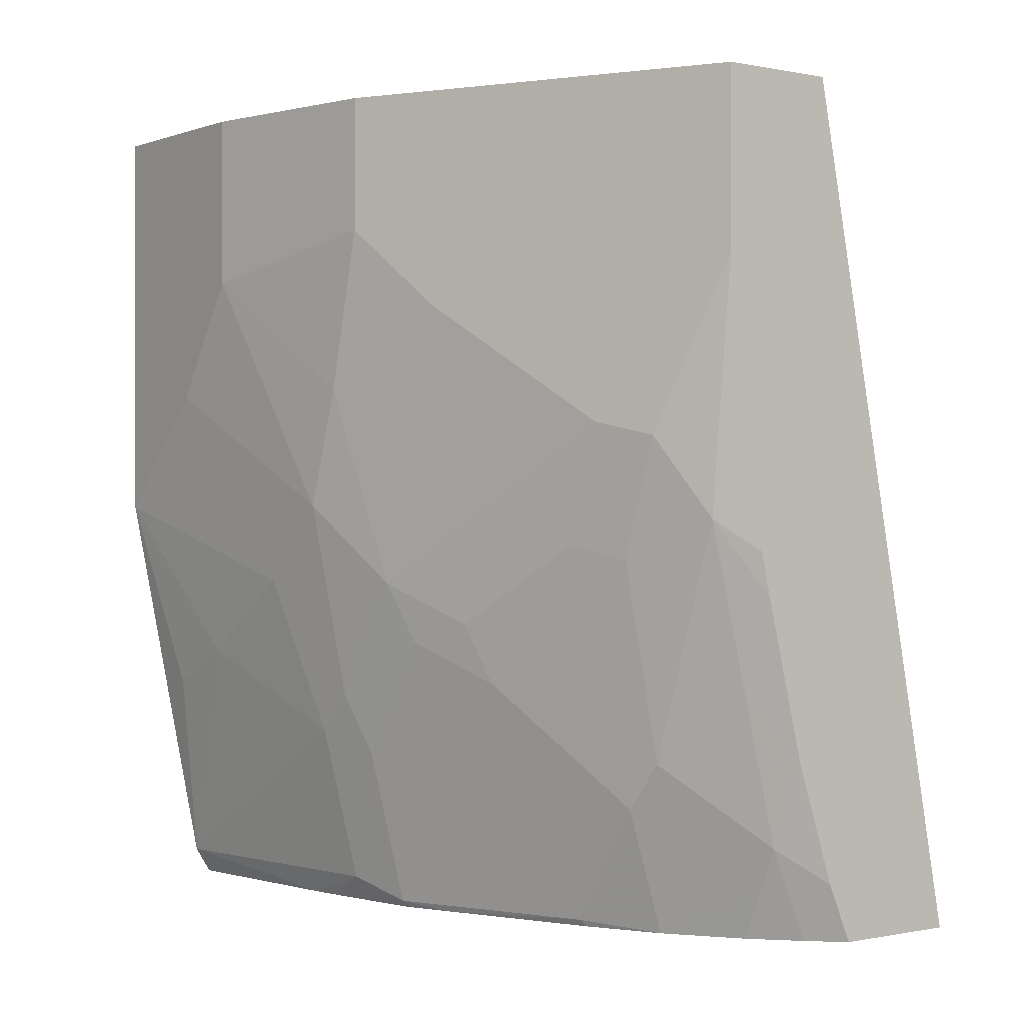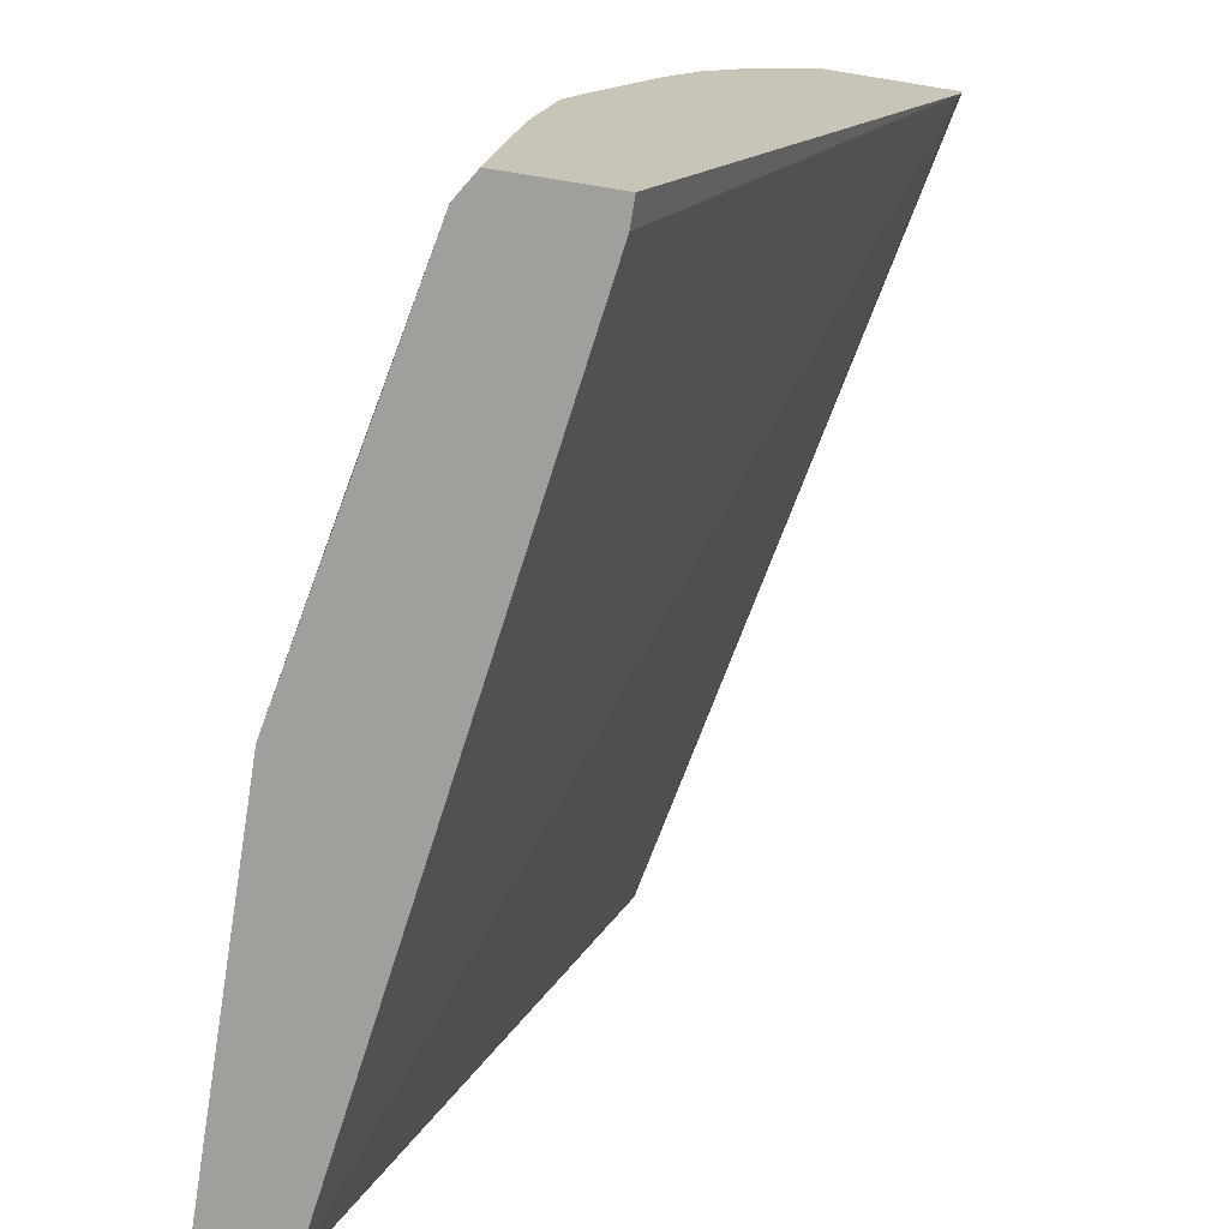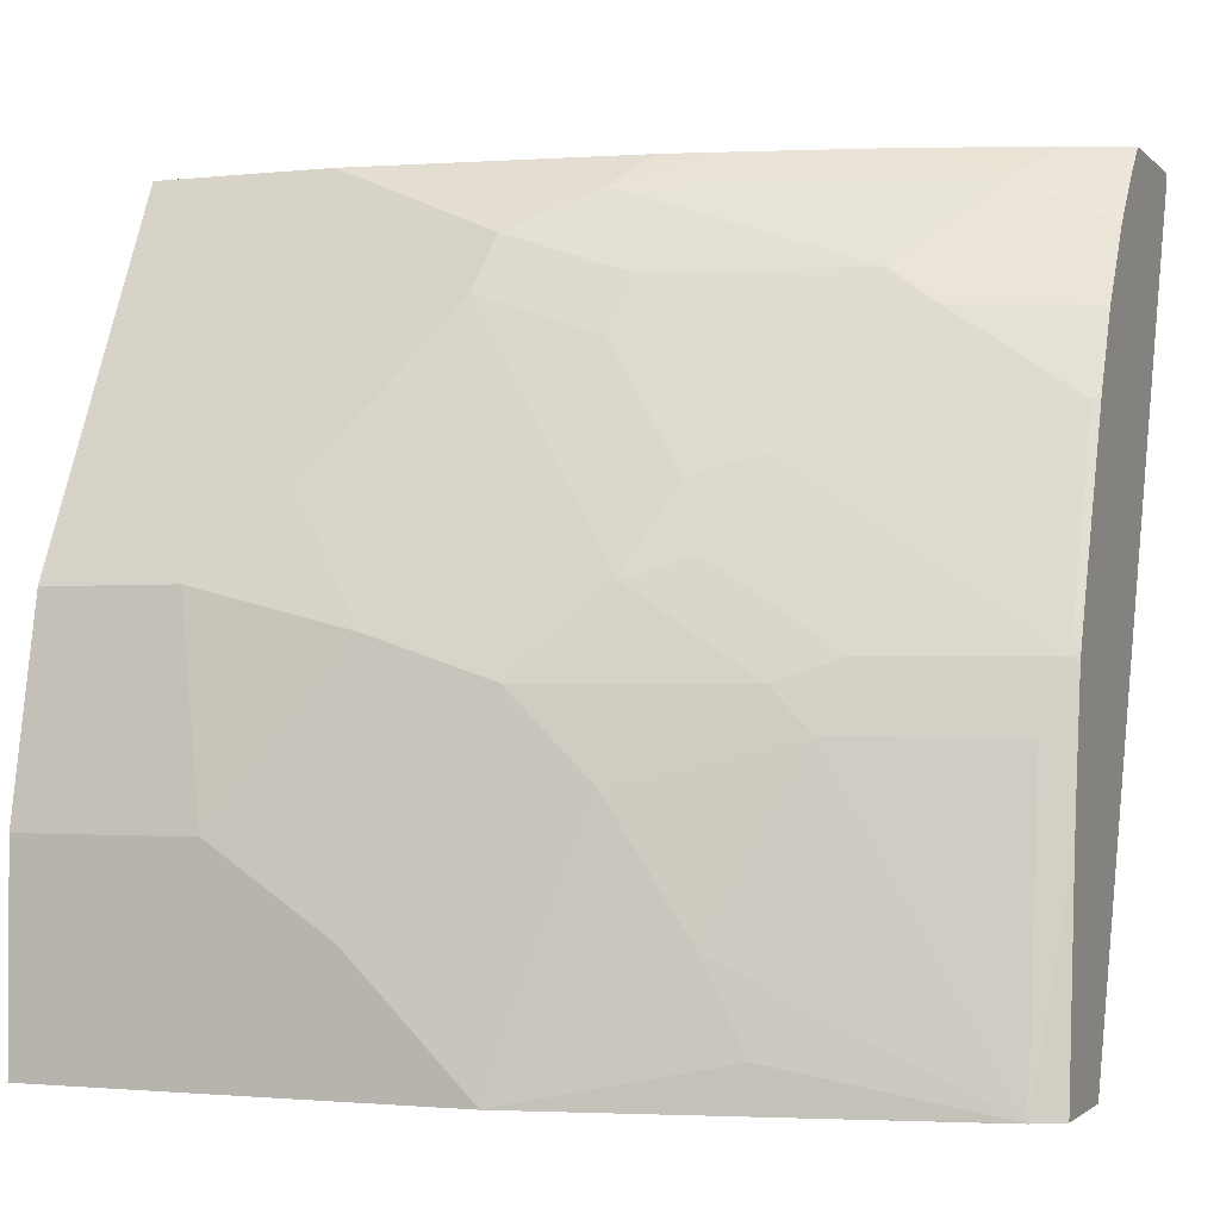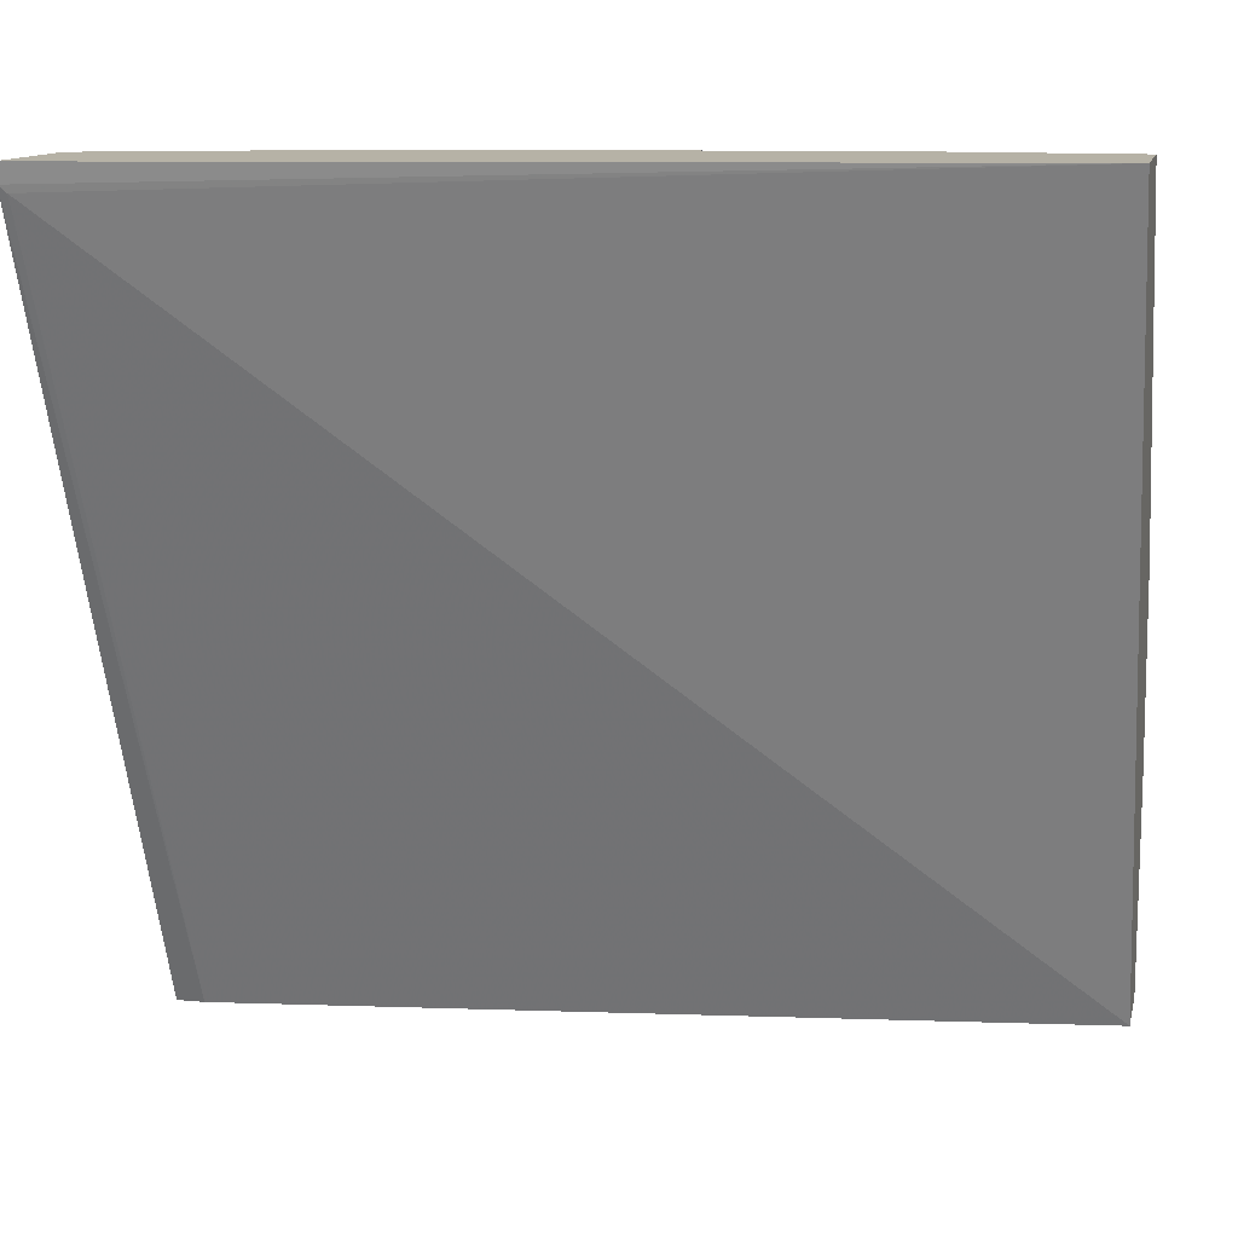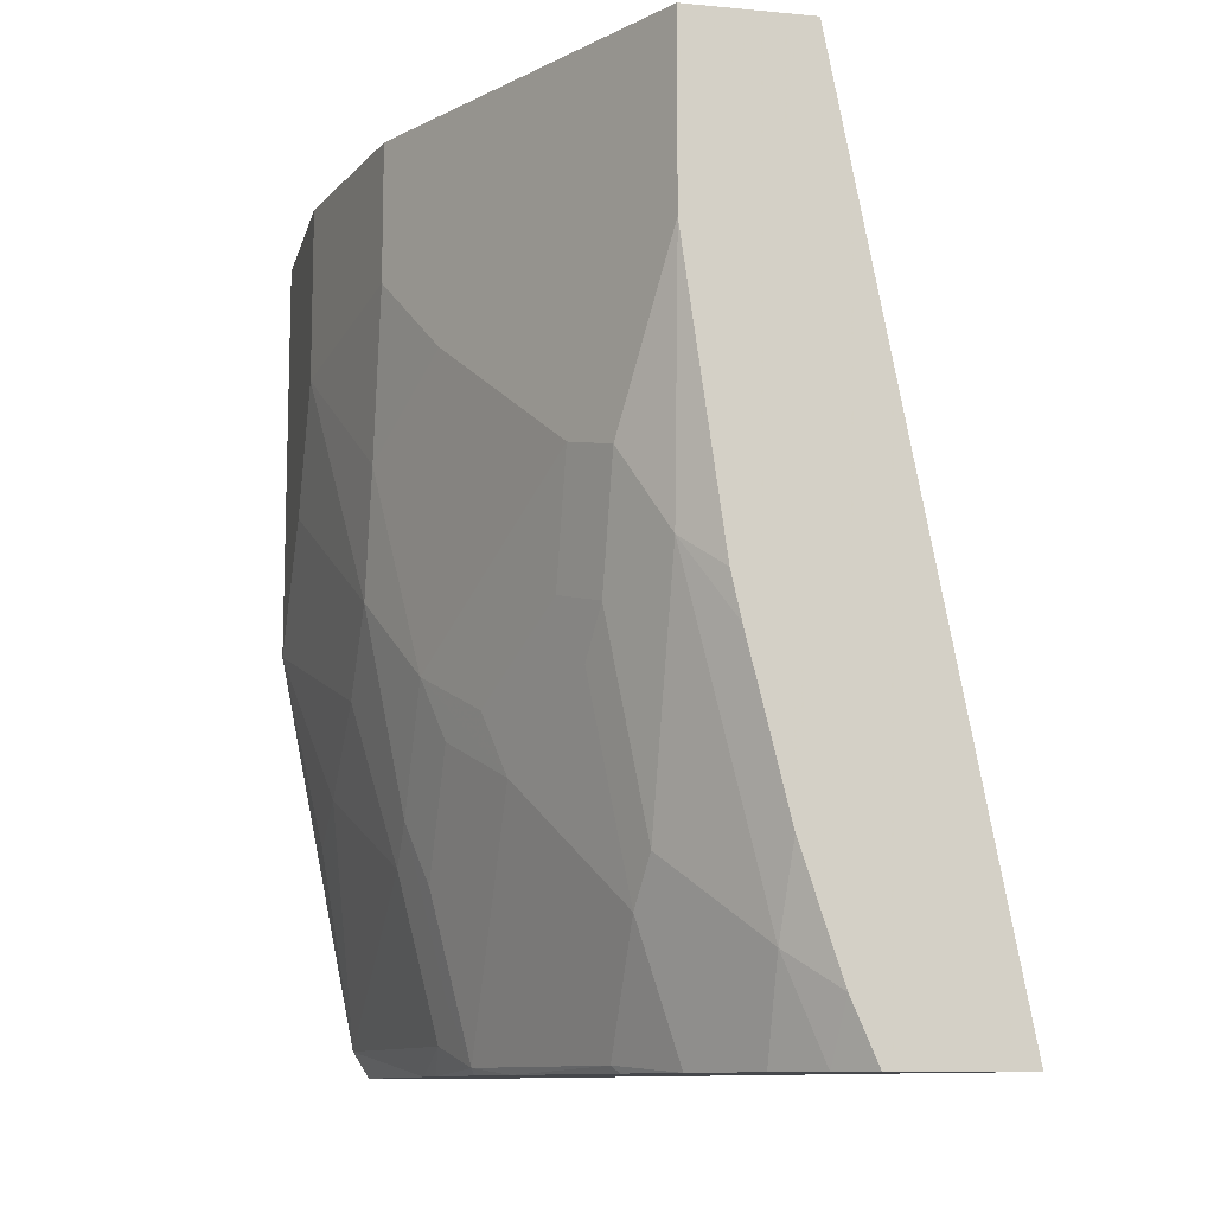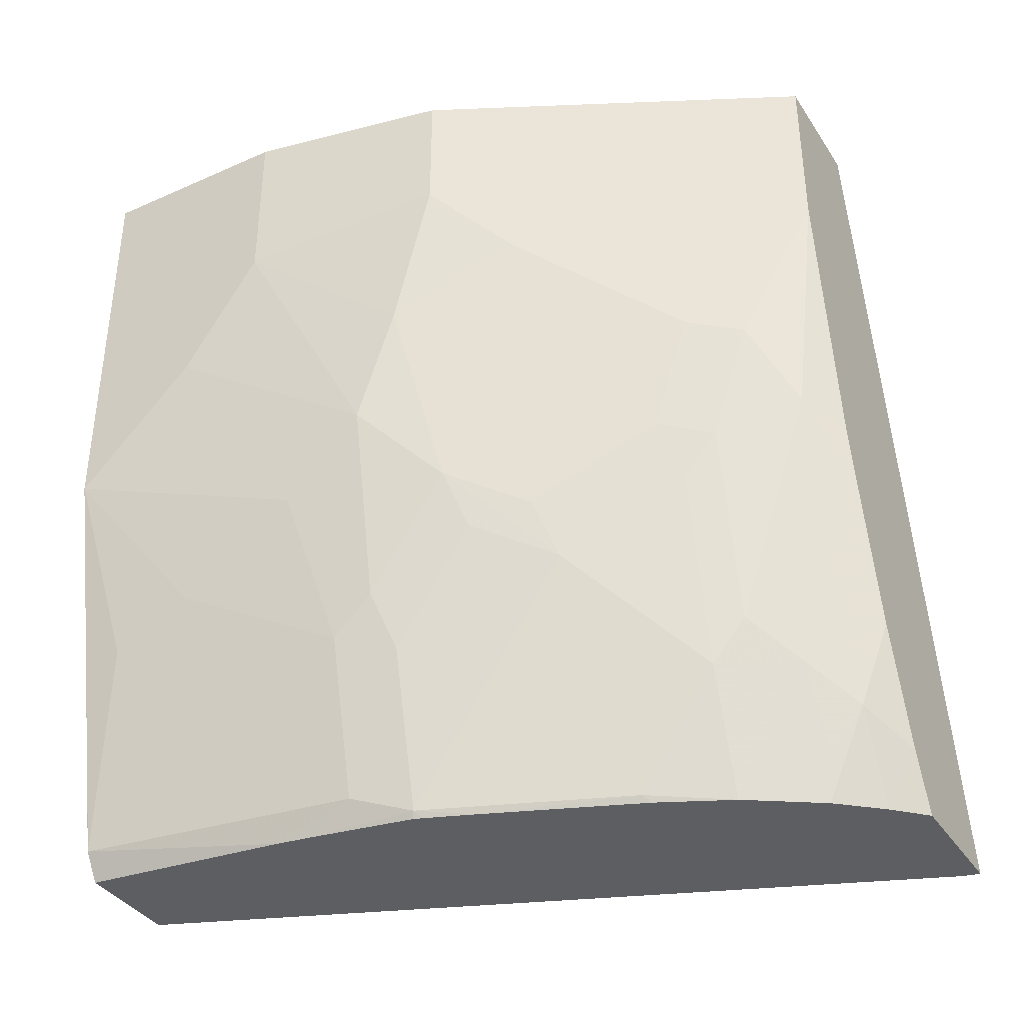
<metadata>
{"format":"obj","ext":"obj","renderer":"f3d","projection":"perspective","resolution":1024,"background":"white","views":[{"elev":-0.1,"azim":-37.0,"up":"+Y"},{"elev":-71.2,"azim":-9.2,"up":"+Z"},{"elev":-1.6,"azim":-68.7,"up":"+Z"},{"elev":12.2,"azim":102.7,"up":"+Z"},{"elev":-10.6,"azim":-13.1,"up":"+Y"},{"elev":-37.5,"azim":-60.5,"up":"+Y"}]}
</metadata>
<code>
v -0.4467 -0.5245 0.3622
v -0.4613 -0.5245 0.3476
v -0.385 -0.5245 0.3622
v -0.4588 -0.4967 0.3622
v -0.4791 -0.5245 0.3273
v -0.4803 -0.4803 0.3476
v -0.3871 -0.5245 0.3539
v -0.4635 -0.126 0.3622
v -0.4778 -0.4398 0.3622
v -0.4835 -0.5024 0.3318
v -0.5018 -0.5245 0.2932
v -0.4993 -0.4613 0.3286
v -0.4993 -0.4045 0.3476
v -0.5309 -0.5245 -0.0001004
v -0.5309 -0.5119 -0.0001004
v -0.3887 -0.5214 0.3507
v -0.5877 -0.126 -0.0001004
v -0.5204 -0.126 0.3622
v -0.4967 -0.364 0.3622
v -0.4961 -0.4771 0.3255
v -0.5214 -0.5214 0.2559
v -0.5182 -0.5245 0.2591
v -0.5214 -0.4645 0.2939
v -0.5182 -0.3855 0.3286
v -0.5182 -0.4424 0.3096
v -0.5182 -0.3286 0.3476
v -0.5799 -0.5245 -0.0001004
v -0.6256 -0.126 -0.0001004
v -0.5245 -0.126 0.3539
v -0.5204 -0.2105 0.3622
v -0.5015 -0.3432 0.3622
v -0.5593 -0.5214 0.1612
v -0.5473 -0.5245 0.1871
v -0.5403 -0.3697 0.2939
v -0.5593 -0.4076 0.237
v -0.5372 -0.2907 0.3286
v -0.5372 -0.3476 0.3096
v -0.5688 -0.5245 0.09483
v -0.5877 -0.5119 5.97e-06
v -0.5876 -0.5121 -0.0001004
v -0.6256 -0.3223 -0.0001004
v -0.6256 -0.126 0.09483
v -0.5911 -0.126 0.2208
v -0.5245 -0.2022 0.3539
v -0.5688 -0.4929 0.1517
v -0.5656 -0.5087 0.1485
v -0.5688 -0.5119 0.1327
v -0.5663 -0.5245 0.1112
v -0.5577 -0.5245 0.1596
v -0.5561 -0.5245 0.1643
v -0.5782 -0.4455 0.1612
v -0.5498 -0.3413 0.2844
v -0.5688 -0.3792 0.2275
v -0.5877 -0.3602 0.1896
v -0.5782 -0.3887 0.199
v -0.5498 -0.2844 0.3033
v -0.5877 -0.5118 -0.0001004
v -0.5877 -0.5119 -0.0001004
v -0.5877 -0.436 0.1327
v -0.6067 -0.3981 0.05688
v -0.6067 -0.4171 0.01898
v -0.6067 -0.4171 -0.0001004
v -0.6256 -0.3223 5.97e-06
v -0.6067 -0.126 0.1896
v -0.6256 -0.2086 0.09483
v -0.6067 -0.1896 0.1896
v -0.5688 -0.2465 0.2654
v -0.5877 -0.4171 0.1517
v -0.5688 -0.3223 0.2465
v -0.6067 -0.2654 0.1706
v -0.6067 -0.3223 0.1517
v -0.5877 -0.2275 0.2275
v -0.6067 -0.3602 0.1138
v -0.6256 -0.2844 0.03795
v -0.6256 -0.2654 0.05688
f 32 68 45
f 34 37 52
f 34 52 53
f 34 53 35
f 35 53 54
f 35 54 55
f 35 55 51
f 38 48 47
f 36 56 52
f 36 52 37
f 38 47 39
f 39 57 58
f 39 58 40
f 32 51 68
f 39 47 59
f 36 44 56
f 71 75 74
f 30 44 36
f 32 50 33
f 26 31 30
f 27 38 39
f 27 39 40
f 28 41 63
f 28 63 74
f 28 74 75
f 28 75 65
f 28 65 42
f 29 43 44
f 39 59 60
f 32 45 46
f 32 46 47
f 32 47 48
f 32 48 49
f 32 49 50
f 32 35 51
f 39 60 61
f 44 67 56
f 39 62 57
f 56 72 70
f 56 70 69
f 59 68 71
f 59 71 73
f 59 73 60
f 60 73 63
f 56 66 72
f 60 63 61
f 63 73 71
f 65 75 71
f 65 71 70
f 65 70 66
f 66 70 72
f 26 30 36
f 63 71 74
f 56 67 66
f 54 71 68
f 54 69 70
f 41 62 61
f 41 61 63
f 42 65 66
f 42 66 64
f 43 64 66
f 43 66 67
f 43 67 44
f 45 47 46
f 45 68 59
f 45 59 47
f 51 55 54
f 51 54 68
f 52 56 69
f 52 69 53
f 53 69 54
f 39 61 62
f 54 70 71
f 24 37 25
f 24 26 36
f 1 4 2
f 2 4 6
f 2 6 5
f 3 7 8
f 4 9 6
f 5 6 10
f 1 9 4
f 5 10 11
f 6 9 13
f 6 13 12
f 7 14 15
f 7 15 16
f 7 16 8
f 8 17 28
f 6 12 10
f 1 19 9
f 1 31 19
f 1 18 30
f 24 36 37
f 1 2 5
f 1 5 11
f 1 11 22
f 1 22 33
f 1 33 50
f 1 50 49
f 1 49 48
f 1 48 38
f 1 38 27
f 1 27 14
f 1 14 7
f 1 7 3
f 1 3 8
f 1 8 18
f 8 28 42
f 8 42 64
f 1 30 31
f 8 43 29
f 14 41 28
f 14 28 17
f 14 17 15
f 15 17 16
f 18 29 44
f 19 31 26
f 14 62 41
f 21 32 33
f 21 23 32
f 23 25 37
f 23 37 34
f 23 34 35
f 8 64 43
f 23 35 32
f 21 33 22
f 14 57 62
f 18 44 30
f 11 21 22
f 8 29 18
f 9 19 13
f 10 12 20
f 10 20 11
f 11 20 12
f 11 12 23
f 14 58 57
f 11 23 21
f 12 13 26
f 12 26 24
f 12 24 25
f 12 25 23
f 13 19 26
f 14 27 40
f 14 40 58
f 8 16 17

</code>
